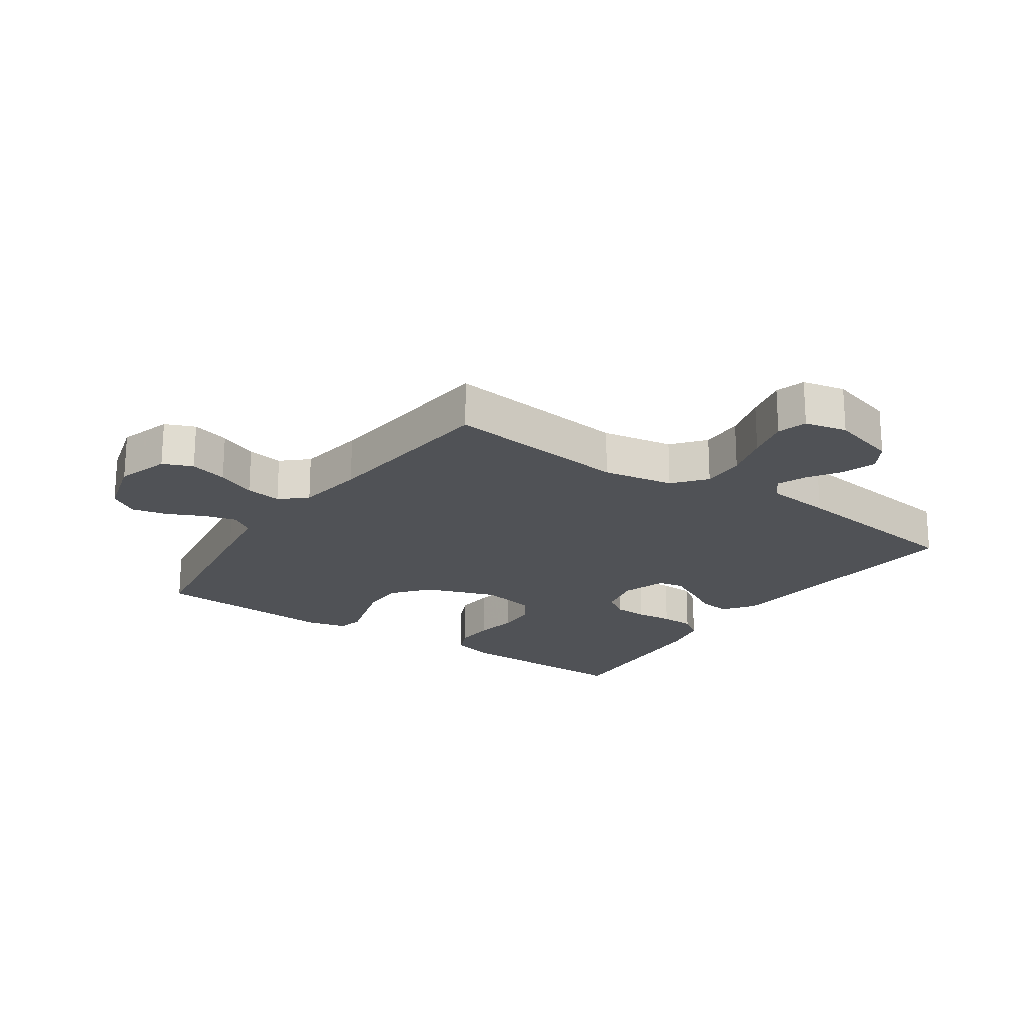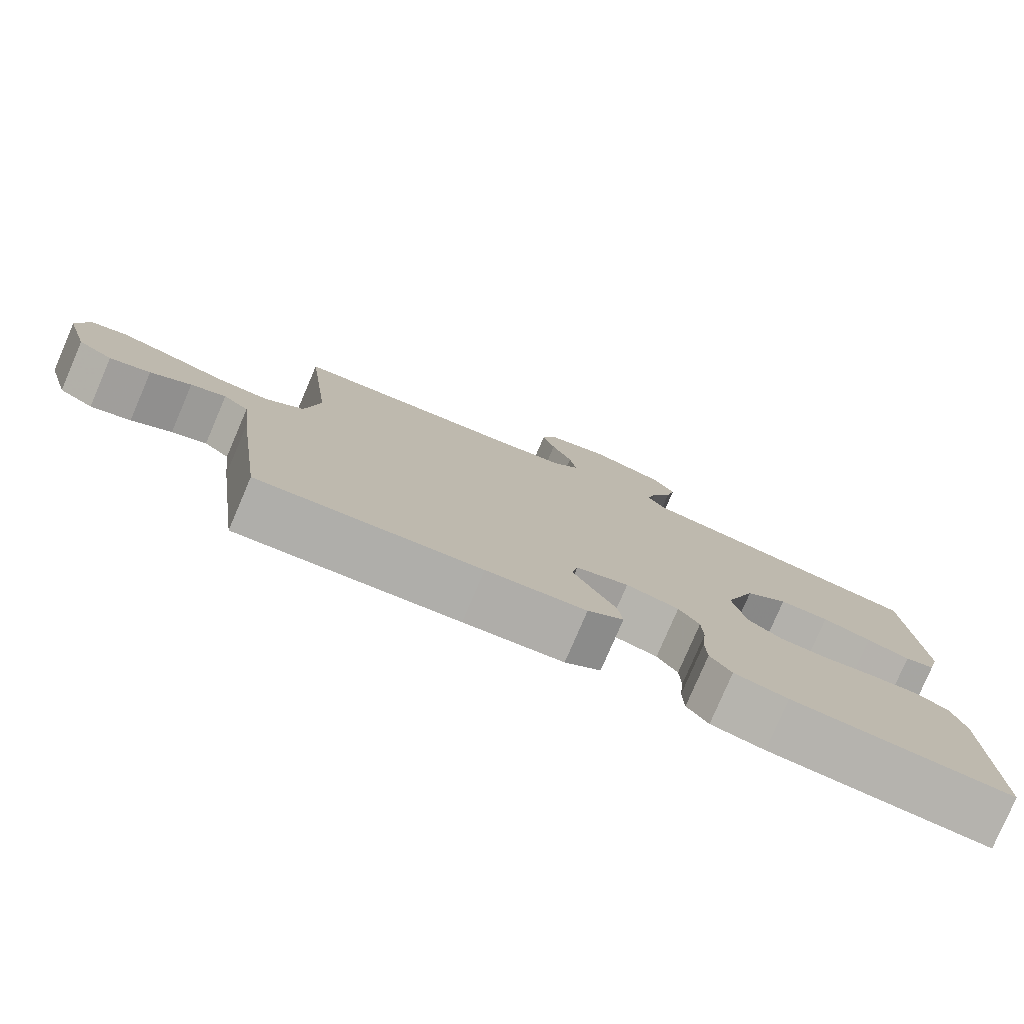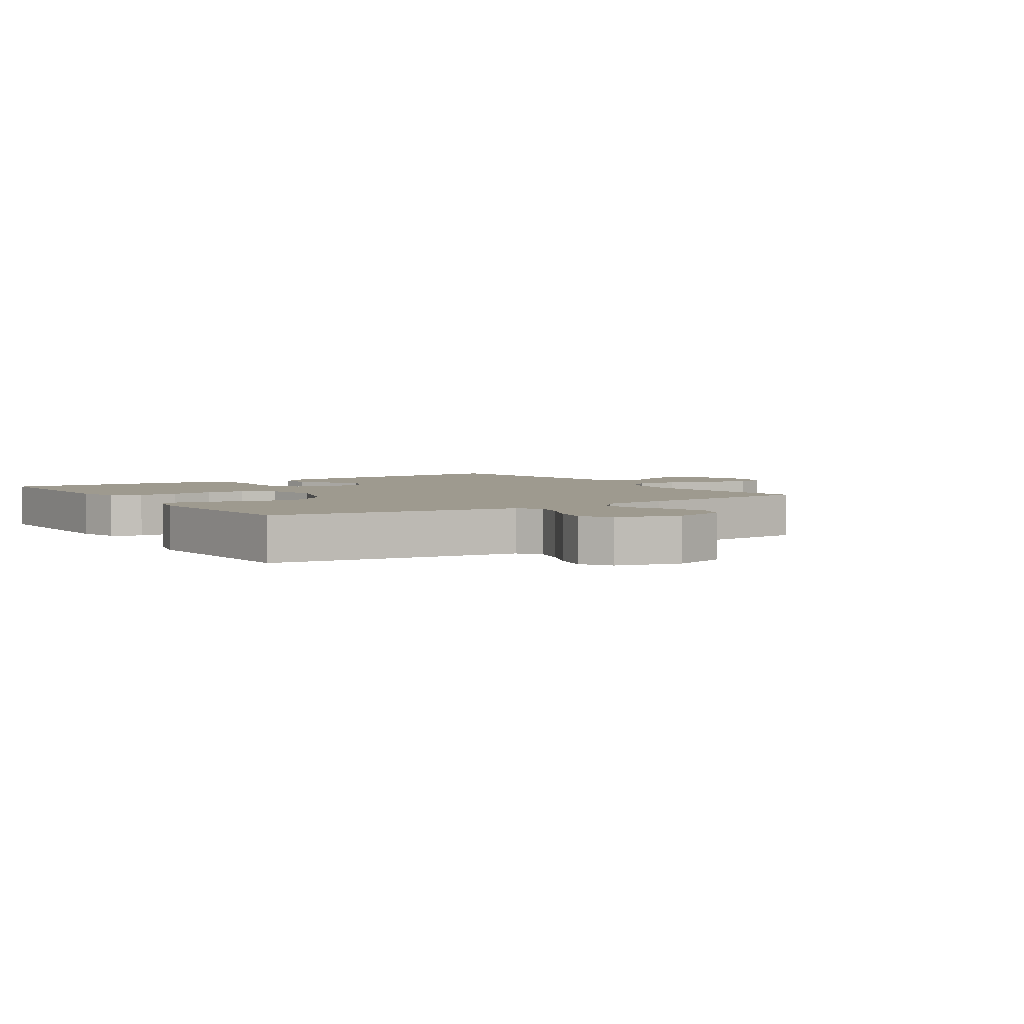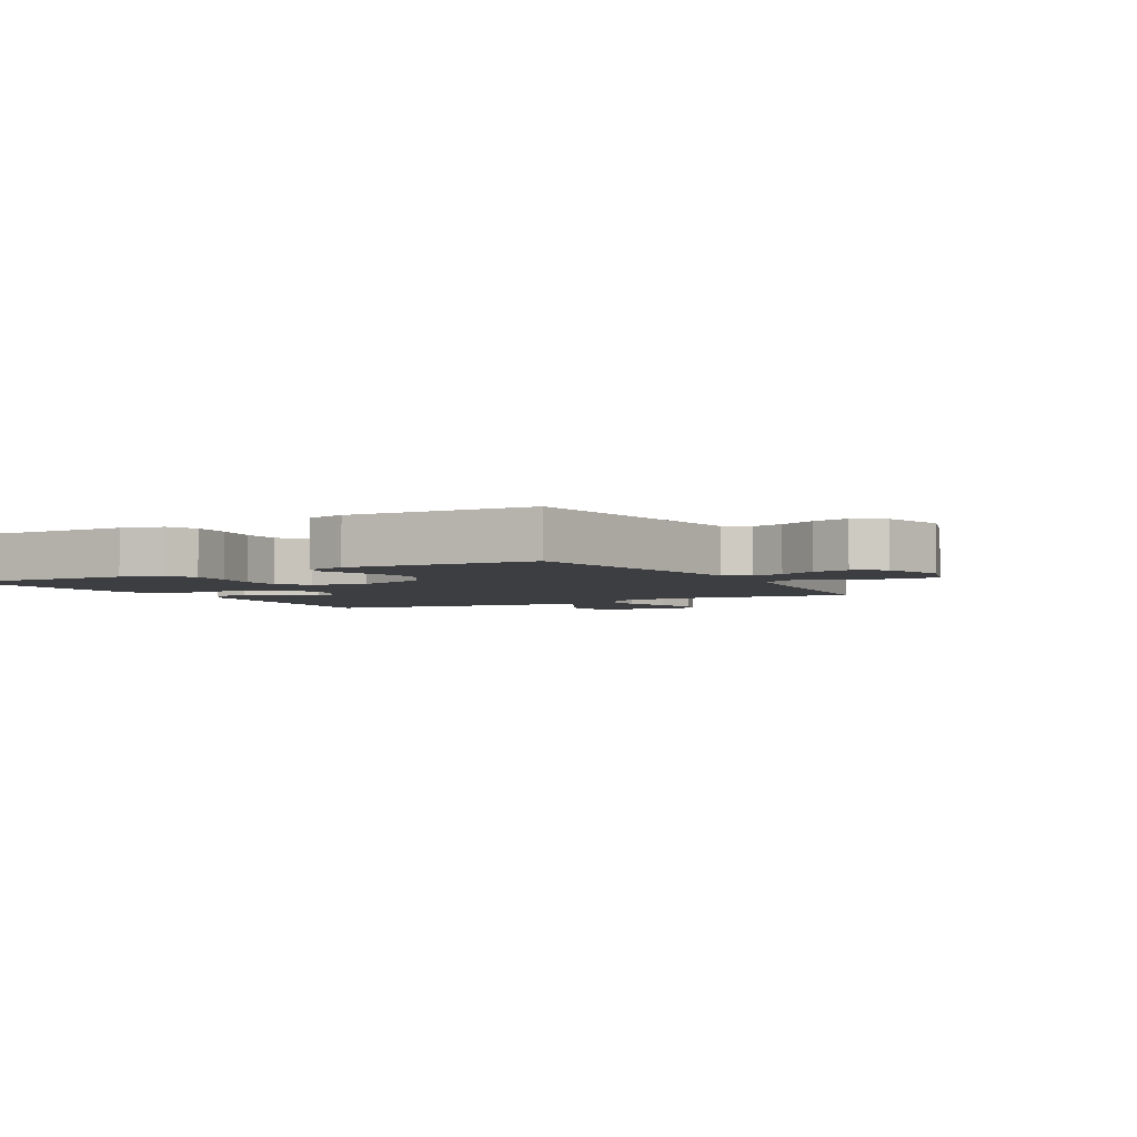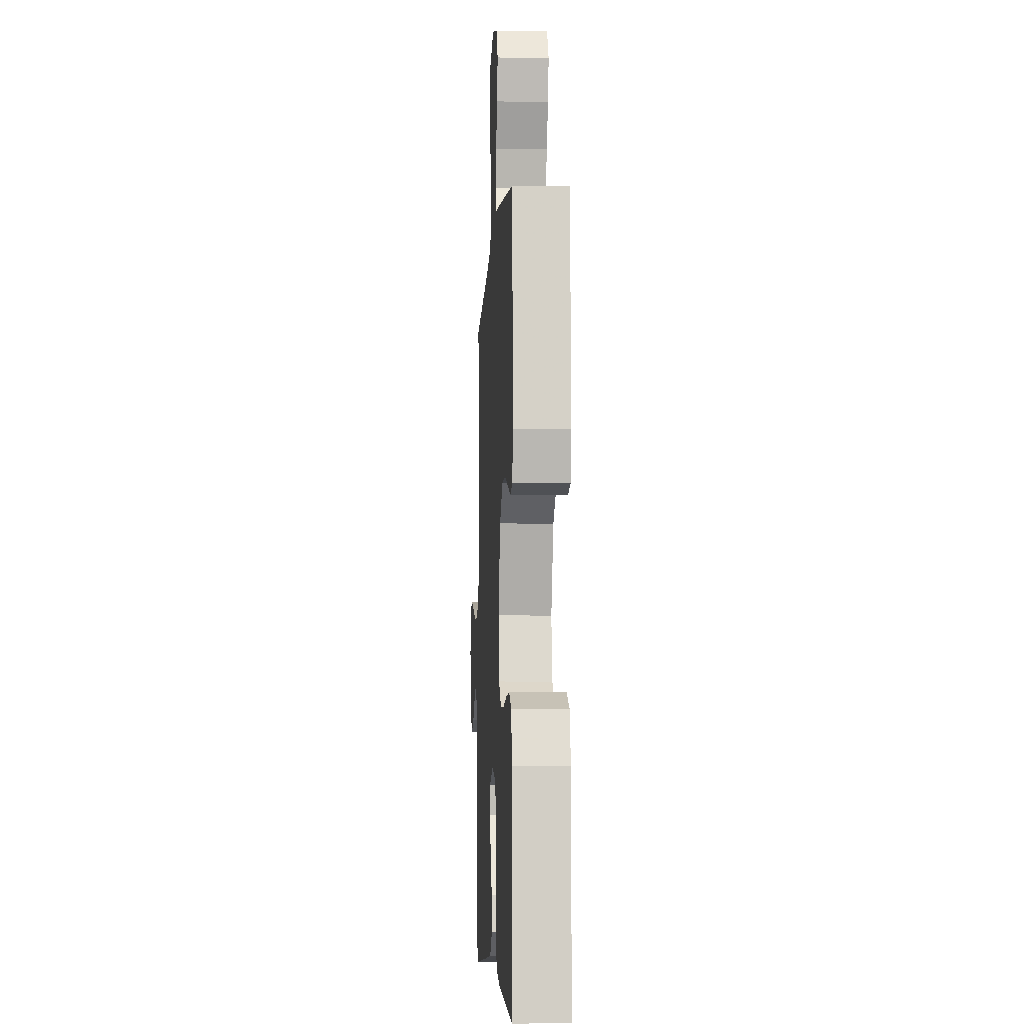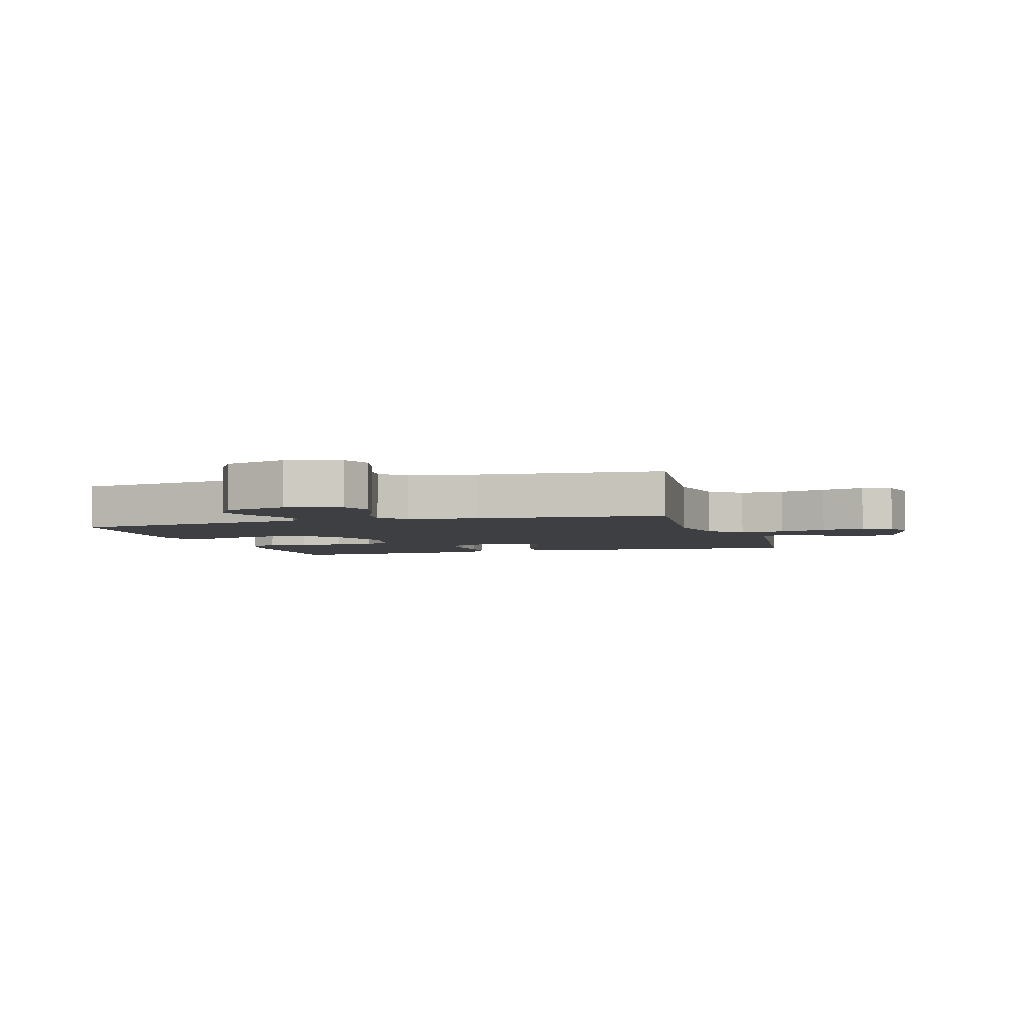
<metadata>
{"format":"obj","ext":"obj","renderer":"f3d","projection":"perspective","resolution":1024,"background":"white","views":[{"elev":-20.7,"azim":55.5,"up":"+Y"},{"elev":-79.2,"azim":156.8,"up":"+Z"},{"elev":3.6,"azim":-33.7,"up":"+Y"},{"elev":-3.5,"azim":-60.6,"up":"+Y"},{"elev":-6.1,"azim":-93.1,"up":"+Z"},{"elev":-4.0,"azim":16.9,"up":"+Y"}]}
</metadata>
<code>
v 0.5 0.07 0.5
v 0.465 0.07 0.2
v 0.485 0.07 0.085
v 0.537 0.07 0.042
v 0.608 0.07 0.044
v 0.684 0.07 0.066
v 0.754 0.07 0.083
v 0.802 0.07 0.069
v 0.817 0.07 0
v 0.786 0.07 -0.108
v 0.74 0.07 -0.136
v 0.686 0.07 -0.118
v 0.632 0.07 -0.083
v 0.585 0.07 -0.064
v 0.551 0.07 -0.093
v 0.539 0.07 -0.2
v 0.5 0.07 -0.5
v 0.2 0.07 -0.473
v 0.065 0.07 -0.46
v 0.016 0.07 -0.424
v 0.022 0.07 -0.374
v 0.053 0.07 -0.318
v 0.08 0.07 -0.265
v 0.072 0.07 -0.223
v 0 0.07 -0.199
v -0.072 0.07 -0.216
v -0.1 0.07 -0.257
v -0.102 0.07 -0.312
v -0.096 0.07 -0.371
v -0.098 0.07 -0.426
v -0.127 0.07 -0.466
v -0.2 0.07 -0.481
v -0.5 0.07 -0.5
v -0.496 0.07 -0.2
v -0.478 0.07 -0.132
v -0.431 0.07 -0.11
v -0.366 0.07 -0.114
v -0.296 0.07 -0.125
v -0.232 0.07 -0.123
v -0.185 0.07 -0.088
v -0.167 0.07 0
v -0.209 0.07 0.118
v -0.267 0.07 0.164
v -0.335 0.07 0.165
v -0.402 0.07 0.145
v -0.461 0.07 0.127
v -0.502 0.07 0.137
v -0.518 0.07 0.2
v -0.5 0.07 0.5
v -0.2 0.07 0.546
v -0.103 0.07 0.56
v -0.077 0.07 0.598
v -0.091 0.07 0.65
v -0.119 0.07 0.709
v -0.132 0.07 0.767
v -0.102 0.07 0.814
v 0 0.07 0.843
v 0.086 0.07 0.817
v 0.106 0.07 0.769
v 0.089 0.07 0.708
v 0.061 0.07 0.644
v 0.052 0.07 0.586
v 0.089 0.07 0.545
v 0.2 0.07 0.529
v 0.5 0 0.5
v 0.465 0 0.2
v 0.485 0 0.085
v 0.537 0 0.042
v 0.608 0 0.044
v 0.684 0 0.066
v 0.754 0 0.083
v 0.802 0 0.069
v 0.817 0 0
v 0.786 0 -0.108
v 0.74 0 -0.136
v 0.686 0 -0.118
v 0.632 0 -0.083
v 0.585 0 -0.064
v 0.551 0 -0.093
v 0.539 0 -0.2
v 0.5 0 -0.5
v 0.2 0 -0.473
v 0.065 0 -0.46
v 0.016 0 -0.424
v 0.022 0 -0.374
v 0.053 0 -0.318
v 0.08 0 -0.265
v 0.072 0 -0.223
v 0 0 -0.199
v -0.072 0 -0.216
v -0.1 0 -0.257
v -0.102 0 -0.312
v -0.096 0 -0.371
v -0.098 0 -0.426
v -0.127 0 -0.466
v -0.2 0 -0.481
v -0.5 0 -0.5
v -0.496 0 -0.2
v -0.478 0 -0.132
v -0.431 0 -0.11
v -0.366 0 -0.114
v -0.296 0 -0.125
v -0.232 0 -0.123
v -0.185 0 -0.088
v -0.167 0 0
v -0.209 0 0.118
v -0.267 0 0.164
v -0.335 0 0.165
v -0.402 0 0.145
v -0.461 0 0.127
v -0.502 0 0.137
v -0.518 0 0.2
v -0.5 0 0.5
v -0.2 0 0.546
v -0.103 0 0.56
v -0.077 0 0.598
v -0.091 0 0.65
v -0.119 0 0.709
v -0.132 0 0.767
v -0.102 0 0.814
v 0 0 0.843
v 0.086 0 0.817
v 0.106 0 0.769
v 0.089 0 0.708
v 0.061 0 0.644
v 0.052 0 0.586
v 0.089 0 0.545
v 0.2 0 0.529
f 59 60 61
f 58 59 61
f 57 58 61
f 56 57 61
f 55 56 61
f 54 55 61
f 53 54 61
f 52 53 61 62
f 51 52 62 63
f 51 63 64
f 50 51 64
f 49 50 64
f 48 49 64
f 47 48 64
f 46 47 64
f 45 46 64
f 36 37 38
f 35 36 38
f 34 35 38
f 33 34 38
f 32 33 38
f 31 32 38
f 30 31 38
f 29 30 38
f 28 29 38
f 27 28 38 39
f 26 27 39 40
f 20 21 22
f 19 20 22
f 18 19 22
f 17 18 22
f 16 17 22
f 15 16 22
f 14 15 22 23
f 11 12 13
f 10 11 13
f 9 10 13
f 8 9 13
f 7 8 13
f 6 7 13
f 5 6 13
f 4 5 13 14
f 14 23 24
f 4 14 24
f 3 4 24
f 44 45 64 1
f 25 26 40 41
f 25 41 42
f 24 25 42
f 3 24 42
f 2 3 42
f 43 44 1 2
f 2 42 43
f 125 124 123
f 125 123 122
f 125 122 121
f 125 121 120
f 125 120 119
f 125 119 118
f 125 118 117
f 126 125 117 116
f 127 126 116 115
f 128 127 115
f 128 115 114
f 128 114 113
f 128 113 112
f 128 112 111
f 128 111 110
f 128 110 109
f 102 101 100
f 102 100 99
f 102 99 98
f 102 98 97
f 102 97 96
f 102 96 95
f 102 95 94
f 102 94 93
f 102 93 92
f 103 102 92 91
f 104 103 91 90
f 86 85 84
f 86 84 83
f 86 83 82
f 86 82 81
f 86 81 80
f 86 80 79
f 87 86 79 78
f 77 76 75
f 77 75 74
f 77 74 73
f 77 73 72
f 77 72 71
f 77 71 70
f 77 70 69
f 78 77 69 68
f 88 87 78
f 88 78 68
f 88 68 67
f 65 128 109 108
f 105 104 90 89
f 106 105 89
f 106 89 88
f 106 88 67
f 106 67 66
f 66 65 108 107
f 107 106 66
f 1 65 66 2
f 2 66 67 3
f 3 67 68 4
f 4 68 69 5
f 5 69 70 6
f 6 70 71 7
f 7 71 72 8
f 8 72 73 9
f 9 73 74 10
f 10 74 75 11
f 11 75 76 12
f 12 76 77 13
f 13 77 78 14
f 14 78 79 15
f 15 79 80 16
f 16 80 81 17
f 17 81 82 18
f 18 82 83 19
f 19 83 84 20
f 20 84 85 21
f 21 85 86 22
f 22 86 87 23
f 23 87 88 24
f 24 88 89 25
f 25 89 90 26
f 26 90 91 27
f 27 91 92 28
f 28 92 93 29
f 29 93 94 30
f 30 94 95 31
f 31 95 96 32
f 32 96 97 33
f 33 97 98 34
f 34 98 99 35
f 35 99 100 36
f 36 100 101 37
f 37 101 102 38
f 38 102 103 39
f 39 103 104 40
f 40 104 105 41
f 41 105 106 42
f 42 106 107 43
f 43 107 108 44
f 44 108 109 45
f 45 109 110 46
f 46 110 111 47
f 47 111 112 48
f 48 112 113 49
f 49 113 114 50
f 50 114 115 51
f 51 115 116 52
f 52 116 117 53
f 53 117 118 54
f 54 118 119 55
f 55 119 120 56
f 56 120 121 57
f 57 121 122 58
f 58 122 123 59
f 59 123 124 60
f 60 124 125 61
f 61 125 126 62
f 62 126 127 63
f 63 127 128 64
f 64 128 65 1

</code>
